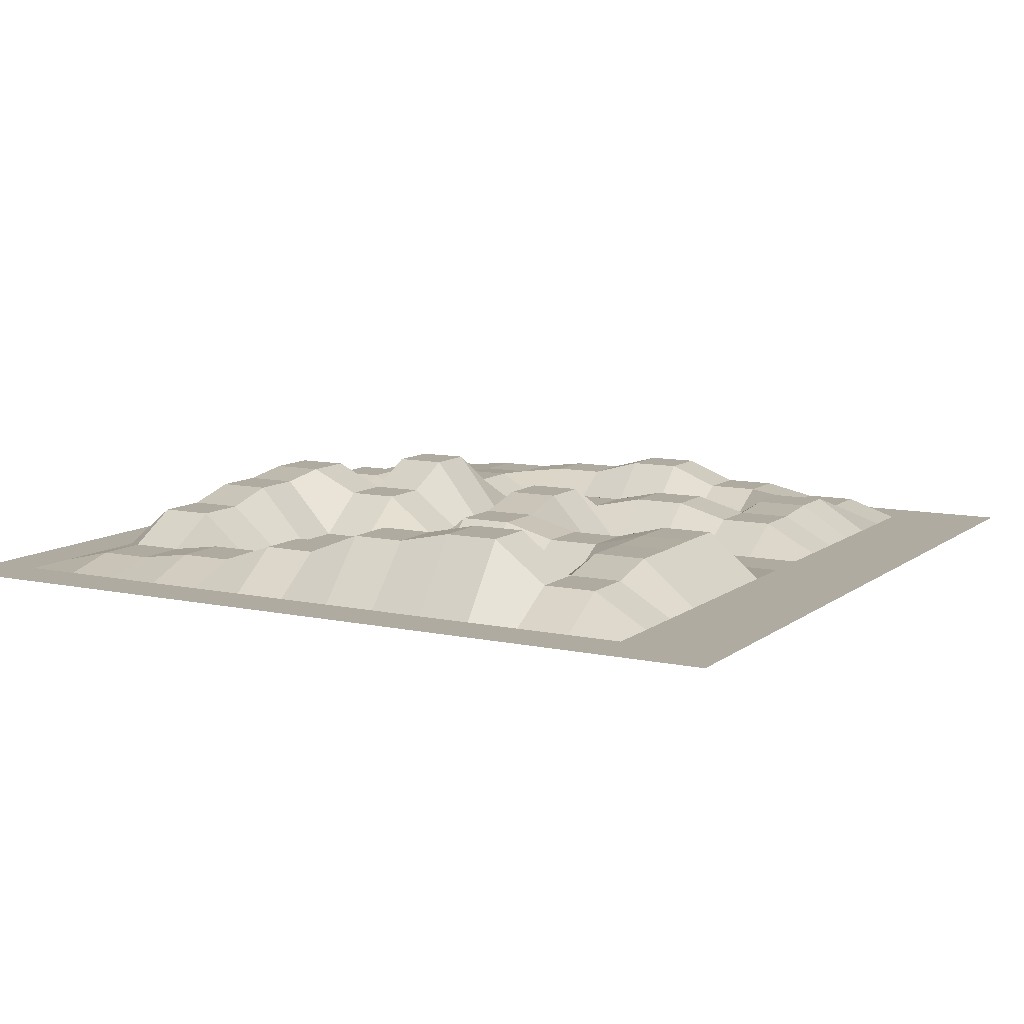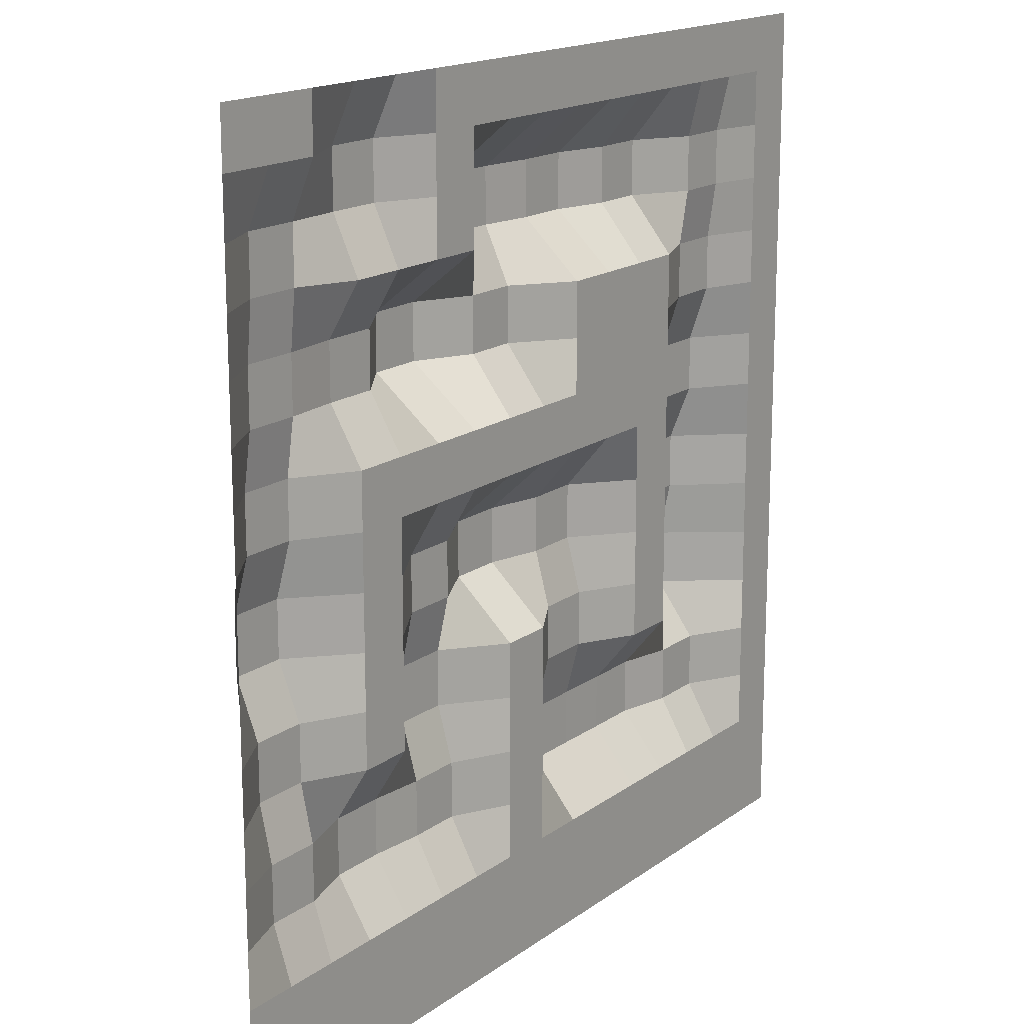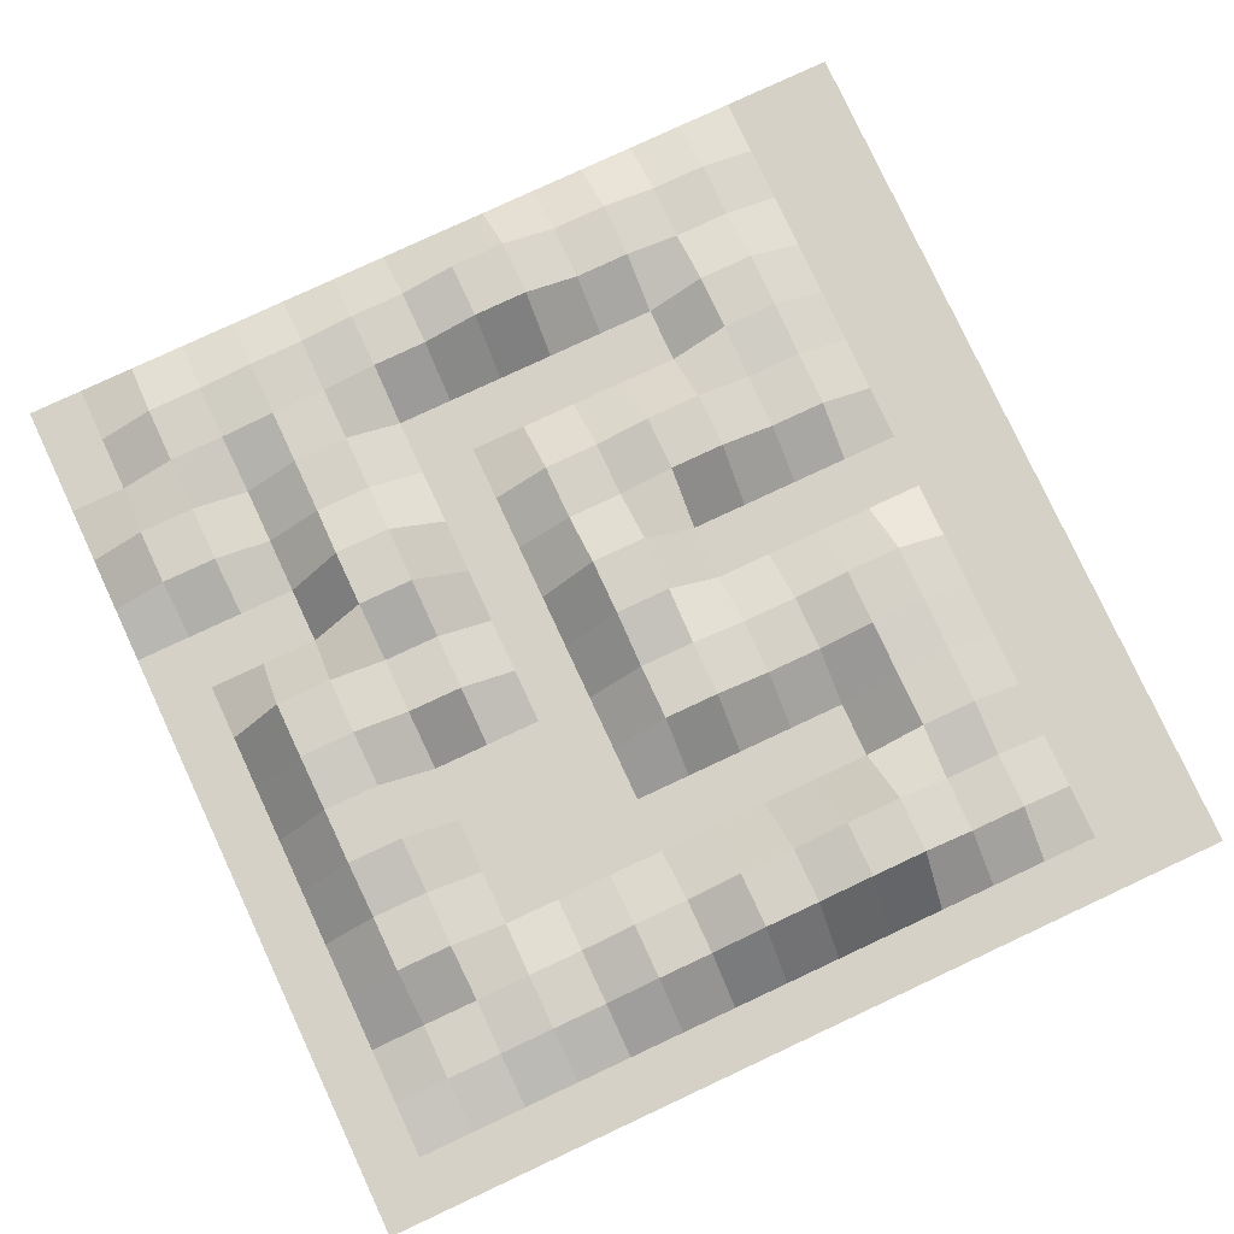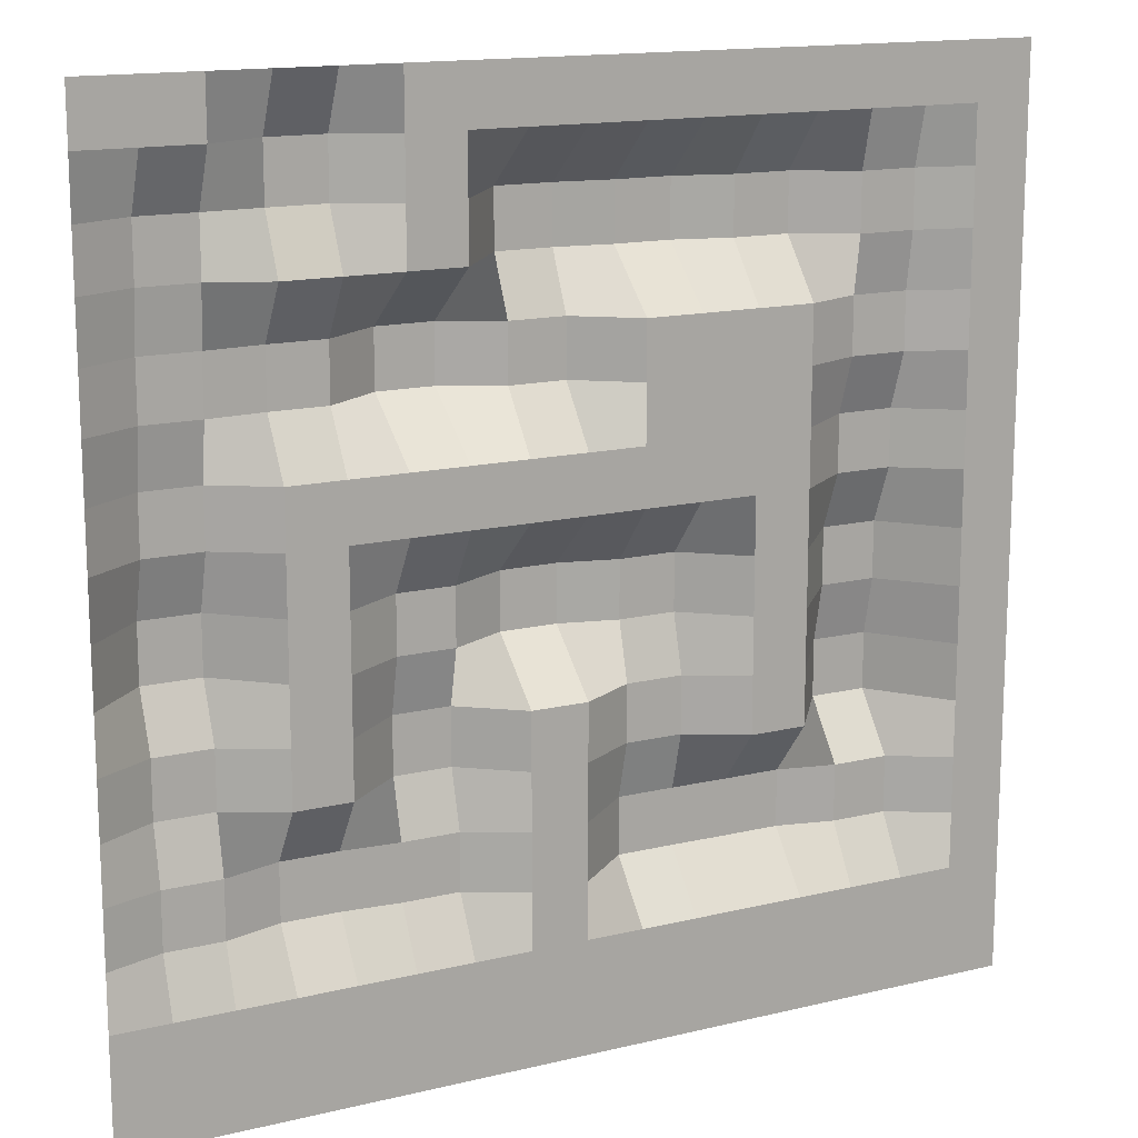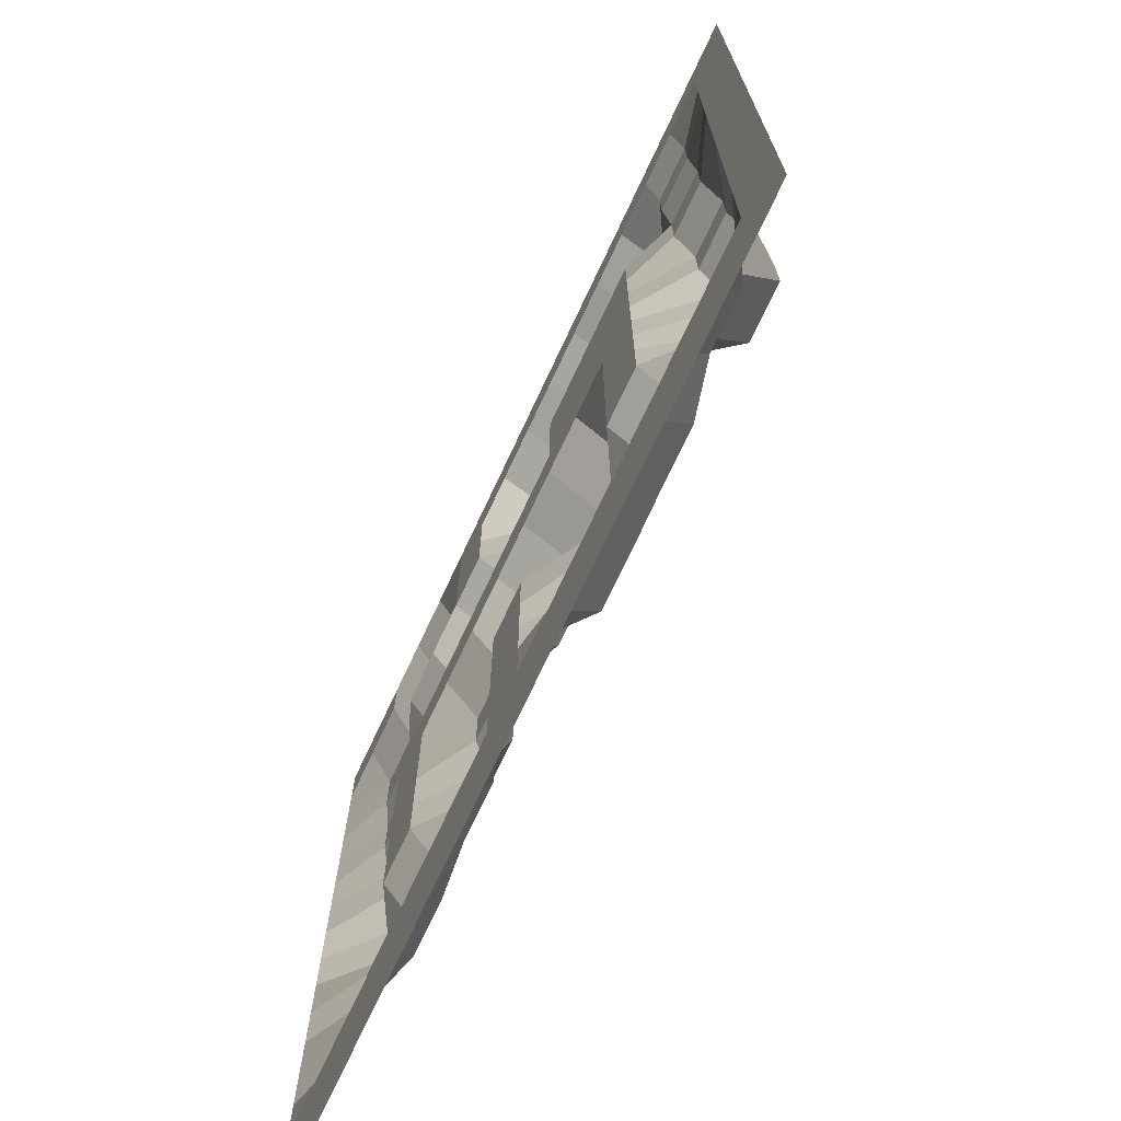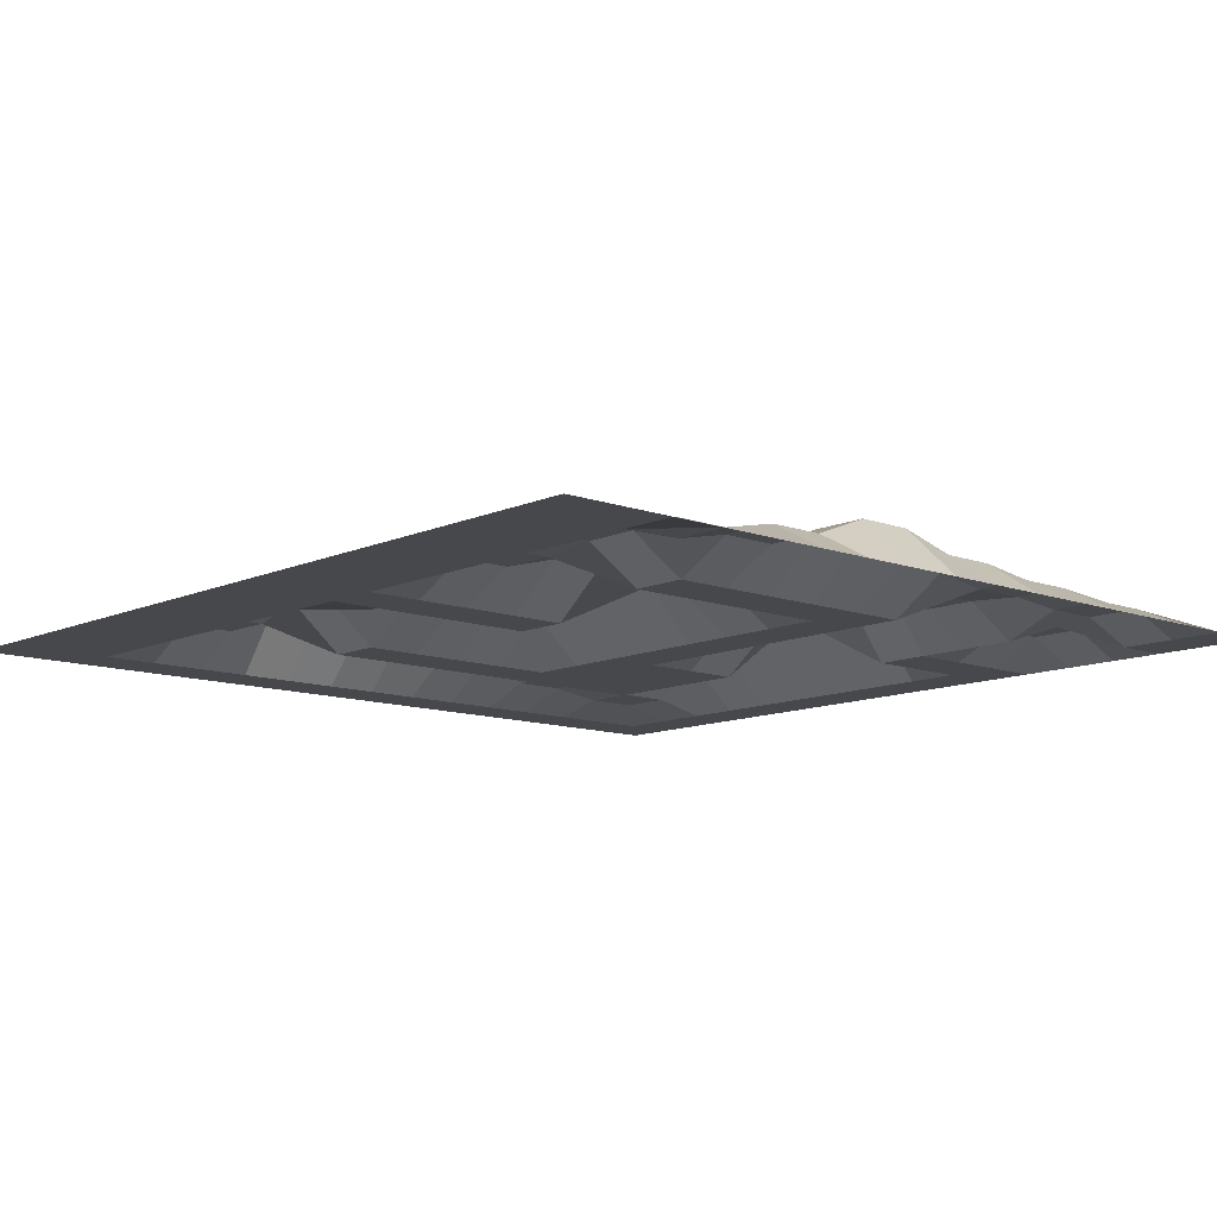
<metadata>
{"format":"obj","ext":"obj","renderer":"f3d","projection":"perspective","resolution":1024,"background":"white","views":[{"elev":9.8,"azim":119.1,"up":"+Y"},{"elev":16.6,"azim":-54.9,"up":"+Z"},{"elev":79.5,"azim":65.0,"up":"+Y"},{"elev":14.9,"azim":-27.4,"up":"+Z"},{"elev":-72.4,"azim":64.9,"up":"+Z"},{"elev":-11.1,"azim":-132.0,"up":"+Y"}]}
</metadata>
<code>
o Plane
v -19.3 0.107 20.67
v 20.7 0.107 20.67
v -19.3 0.107 -19.33
v 20.7 0.107 -19.33
v -19.3 0.107 0.672
v 0.6999 0.107 20.67
v 20.7 0.107 0.672
v 0.6999 0.107 -19.33
v 0.6999 2.843 0.672
v -19.3 0.107 10.67
v 10.7 0.107 20.67
v 20.7 0.107 -9.328
v -9.3 0.107 -19.33
v -19.3 0.107 -9.328
v -9.3 0.107 20.67
v 20.7 0.107 10.67
v 10.7 0.107 -19.33
v 0.6999 0.107 -9.328
v 0.6999 1.996 10.67
v -9.3 0.107 0.672
v 10.7 0.107 0.672
v 10.7 0.107 10.67
v -9.3 1.586 10.67
v -9.3 1.671 -9.328
v 10.7 2.159 -9.328
v -19.3 0.107 15.67
v 15.7 0.107 20.67
v 20.7 0.107 -14.33
v -14.3 0.107 -19.33
v -19.3 0.107 -4.328
v -4.3 0.107 20.67
v 20.7 0.107 5.672
v 5.7 0.107 -19.33
v 0.6999 0.107 -14.33
v 0.6999 0.107 5.672
v -14.3 2.438 0.672
v 5.7 2.21 0.672
v -19.3 0.107 5.672
v 5.7 0.107 20.67
v 20.7 0.107 -4.328
v -4.3 0.107 -19.33
v -19.3 0.107 -14.33
v -14.3 0.107 20.67
v 20.7 0.107 15.67
v 15.7 0.107 -19.33
v 0.6999 0.107 -4.328
v 0.6999 3.138 15.67
v -4.3 1.575 0.672
v 15.7 2.906 0.672
v 10.7 0.107 5.672
v 10.7 2.152 15.67
v 5.7 0.107 10.67
v 15.7 1.07 10.67
v -9.3 0.107 5.672
v -9.3 1.26 15.67
v -14.3 1.394 10.67
v -4.3 3.246 10.67
v -9.3 0.107 -14.33
v -9.3 0.107 -4.328
v -14.3 0.9339 -9.328
v -4.3 1.444 -9.328
v 10.7 0.107 -14.33
v 10.7 0.107 -4.328
v 5.7 2.192 -9.328
v 15.7 1.569 -9.328
v 15.7 3.431 -4.328
v 5.7 1.539 -4.328
v 5.7 0.107 -14.33
v -4.3 2.122 -4.328
v -14.3 1.464 -4.328
v -14.3 0.107 -14.33
v -4.3 0.107 15.67
v -14.3 1.165 15.67
v -14.3 1.74 5.672
v 15.7 0.7065 15.67
v 5.7 2.799 15.67
v 5.7 0.107 5.672
v 15.7 1.92 5.672
v -4.3 0.107 5.672
v -4.3 0.107 -14.33
v 15.7 0.107 -14.33
v -19.3 0.107 18.17
v 18.2 0.107 20.67
v 20.7 0.107 -16.83
v -16.8 0.107 -19.33
v -19.3 0.107 -1.828
v -1.8 0.107 20.67
v 20.7 0.107 3.172
v 3.2 0.107 -19.33
v 0.6999 0.107 -16.83
v 0.6999 0.107 3.172
v -16.8 2.438 0.672
v 3.2 2.21 0.672
v -19.3 0.107 8.172
v 8.2 0.107 20.67
v 20.7 0.107 -6.828
v -6.8 0.107 -19.33
v -19.3 0.107 -11.83
v -11.8 0.107 20.67
v 20.7 0.107 13.17
v 13.2 0.107 -19.33
v 0.6999 0.107 -6.828
v 0.6999 3.138 13.17
v -6.8 1.575 0.672
v 13.2 2.906 0.672
v 10.7 0.107 3.172
v 10.7 2.152 13.17
v 3.2 0.107 10.67
v 13.2 1.07 10.67
v -9.3 0.107 3.172
v -9.3 0.107 13.17
v -16.8 1.394 10.67
v -6.8 3.246 10.67
v -9.3 0.107 -16.83
v -9.3 0.107 -6.828
v -16.8 0.9339 -9.328
v -6.8 1.444 -9.328
v 10.7 0.107 -16.83
v 10.7 0.107 -6.828
v 3.2 2.192 -9.328
v 13.2 1.569 -9.328
v -19.3 0.107 13.17
v 13.2 0.107 20.67
v 20.7 0.107 -11.83
v -11.8 0.107 -19.33
v -19.3 0.107 -6.828
v -6.8 0.107 20.67
v 20.7 0.107 8.172
v 8.2 0.107 -19.33
v 0.6999 0.107 -11.83
v 0.6999 1.996 8.172
v -11.8 0.107 0.672
v 8.2 0.107 0.672
v -19.3 0.107 3.172
v 3.2 0.107 20.67
v 20.7 0.107 -1.828
v -1.8 0.107 -19.33
v -19.3 0.107 -16.83
v -16.8 0.107 20.67
v 20.7 0.107 18.17
v 18.2 0.107 -19.33
v 0.6999 2.843 -1.828
v 0.6999 0.107 18.17
v -1.8 2.843 0.672
v 18.2 0.107 0.672
v 10.7 0.107 8.172
v 10.7 0.107 18.17
v 8.2 0.107 10.67
v 18.2 0.107 10.67
v -9.3 1.586 8.172
v -9.3 1.26 18.17
v -11.8 1.586 10.67
v -1.8 1.996 10.67
v -9.3 1.671 -11.83
v -9.3 0.107 -1.828
v -11.8 1.671 -9.328
v -1.8 0.107 -9.328
v 10.7 2.159 -11.83
v 10.7 0.107 -1.828
v 8.2 2.159 -9.328
v 18.2 0.107 -9.328
v 15.7 3.431 -6.828
v 15.7 2.906 -1.828
v 13.2 3.431 -4.328
v 18.2 0.107 -4.328
v 5.7 1.539 -6.828
v 5.7 2.21 -1.828
v 3.2 1.539 -4.328
v 8.2 0.107 -4.328
v 5.7 0.107 -16.83
v 5.7 2.192 -11.83
v 3.2 0.107 -14.33
v 8.2 0.107 -14.33
v -4.3 2.122 -6.828
v -4.3 1.575 -1.828
v -6.8 2.122 -4.328
v -1.8 0.107 -4.328
v -14.3 1.464 -6.828
v -14.3 2.438 -1.828
v -16.8 1.464 -4.328
v -11.8 0.107 -4.328
v -14.3 0.107 -16.83
v -14.3 0.9339 -11.83
v -16.8 0.107 -14.33
v -11.8 0.107 -14.33
v -4.3 0.107 13.17
v -4.3 0.107 18.17
v -6.8 0.107 15.67
v -1.8 3.138 15.67
v -14.3 1.165 13.17
v -14.3 0.107 18.17
v -16.8 1.165 15.67
v -11.8 1.26 15.67
v -14.3 1.74 3.172
v -14.3 1.394 8.172
v -16.8 1.74 5.672
v -11.8 0.107 5.672
v 15.7 0.7065 13.17
v 15.7 0.107 18.17
v 13.2 0.7065 15.67
v 18.2 0.107 15.67
v 5.7 2.799 13.17
v 5.7 0.107 18.17
v 3.2 2.799 15.67
v 8.2 2.152 15.67
v 5.7 0.107 3.172
v 5.7 0.107 8.172
v 3.2 0.107 5.672
v 8.2 0.107 5.672
v 15.7 1.92 3.172
v 15.7 1.07 8.172
v 13.2 1.92 5.672
v 18.2 0.107 5.672
v -4.3 0.107 3.172
v -4.3 3.246 8.172
v -6.8 0.107 5.672
v -1.8 0.107 5.672
v -4.3 0.107 -16.83
v -4.3 1.444 -11.83
v -6.8 0.107 -14.33
v -1.8 0.107 -14.33
v 15.7 0.107 -16.83
v 15.7 1.569 -11.83
v 13.2 0.107 -14.33
v 18.2 0.107 -14.33
v 18.2 0.107 -11.83
v 13.2 1.569 -11.83
v 13.2 0.107 -16.83
v -1.8 0.107 -11.83
v -6.8 1.444 -11.83
v -6.8 0.107 -16.83
v -1.8 1.996 8.172
v -6.8 3.246 8.172
v -6.8 0.107 3.172
v 18.2 0.107 8.172
v 13.2 1.07 8.172
v 13.2 1.92 3.172
v 8.2 0.107 8.172
v 3.2 0.107 8.172
v 3.2 0.107 3.172
v 8.2 0.107 18.17
v 3.2 0.107 18.17
v 3.2 2.799 13.17
v 18.2 0.107 18.17
v 13.2 0.107 18.17
v 13.2 0.7065 13.17
v -11.8 1.586 8.172
v -16.8 1.394 8.172
v -16.8 1.74 3.172
v -11.8 1.26 18.17
v -16.8 0.107 18.17
v -16.8 1.165 13.17
v -1.8 0.107 18.17
v -6.8 0.107 18.17
v -6.8 0.107 13.17
v -11.8 1.671 -11.83
v -16.8 0.9339 -11.83
v -16.8 0.107 -16.83
v -11.8 0.107 -1.828
v -16.8 2.438 -1.828
v -16.8 1.464 -6.828
v -1.8 2.843 -1.828
v -6.8 1.575 -1.828
v -6.8 2.122 -6.828
v 8.2 2.159 -11.83
v 3.2 2.192 -11.83
v 3.2 0.107 -16.83
v 8.2 0.107 -1.828
v 3.2 2.21 -1.828
v 3.2 1.539 -6.828
v 18.2 0.107 -1.828
v 13.2 2.906 -1.828
v 13.2 3.431 -6.828
v 18.2 0.107 -6.828
v 8.2 0.107 -6.828
v 8.2 0.107 -16.83
v -1.8 0.107 -6.828
v -11.8 0.107 -6.828
v -11.8 0.107 -16.83
v -1.8 3.138 13.17
v -11.8 0.107 13.17
v -11.8 0.107 3.172
v 18.2 0.107 13.17
v 8.2 2.152 13.17
v 8.2 0.107 3.172
v 18.2 0.107 3.172
v -1.8 0.107 3.172
v -1.8 0.107 -16.83
v 18.2 0.107 -16.83
f 289 84 4 141
f 288 90 8 137
f 287 91 9 144
f 286 88 7 145
f 285 106 21 133
f 284 107 22 148
f 283 100 16 149
f 282 110 20 132
f 281 111 23 152
f 280 103 19 153
f 279 114 13 125
f 278 115 24 156
f 277 102 18 157
f 276 118 17 129
f 275 119 25 160
f 274 96 12 161
f 273 162 65 121
f 272 163 66 164
f 271 136 40 165
f 270 166 64 120
f 269 167 67 168
f 268 159 63 169
f 267 170 33 89
f 266 171 68 172
f 265 158 62 173
f 264 174 61 117
f 263 175 69 176
f 262 142 46 177
f 261 178 60 116
f 260 179 70 180
f 259 155 59 181
f 258 182 29 85
f 257 183 71 184
f 256 154 58 185
f 255 186 57 113
f 254 187 72 188
f 253 143 47 189
f 252 190 56 112
f 251 191 73 192
f 250 151 55 193
f 249 194 36 92
f 248 195 74 196
f 247 150 54 197
f 246 198 53 109
f 245 199 75 200
f 244 140 44 201
f 243 202 52 108
f 242 203 76 204
f 241 147 51 205
f 240 206 37 93
f 239 207 77 208
f 238 146 50 209
f 237 210 49 105
f 236 211 78 212
f 235 128 32 213
f 234 214 48 104
f 233 215 79 216
f 232 131 35 217
f 231 218 41 97
f 230 219 80 220
f 229 130 34 221
f 228 222 45 101
f 227 223 81 224
f 226 124 28 225
f 223 226 225 81
f 65 161 226 223
f 161 12 124 226
f 158 227 224 62
f 25 121 227 158
f 121 65 223 227
f 118 228 101 17
f 62 224 228 118
f 224 81 222 228
f 219 229 221 80
f 61 157 229 219
f 157 18 130 229
f 154 230 220 58
f 24 117 230 154
f 117 61 219 230
f 114 231 97 13
f 58 220 231 114
f 220 80 218 231
f 215 232 217 79
f 57 153 232 215
f 153 19 131 232
f 150 233 216 54
f 23 113 233 150
f 113 57 215 233
f 110 234 104 20
f 54 216 234 110
f 216 79 214 234
f 211 235 213 78
f 53 149 235 211
f 149 16 128 235
f 146 236 212 50
f 22 109 236 146
f 109 53 211 236
f 106 237 105 21
f 50 212 237 106
f 212 78 210 237
f 207 238 209 77
f 52 148 238 207
f 148 22 146 238
f 131 239 208 35
f 19 108 239 131
f 108 52 207 239
f 91 240 93 9
f 35 208 240 91
f 208 77 206 240
f 203 241 205 76
f 39 95 241 203
f 95 11 147 241
f 143 242 204 47
f 6 135 242 143
f 135 39 203 242
f 103 243 108 19
f 47 204 243 103
f 204 76 202 243
f 199 244 201 75
f 27 83 244 199
f 83 2 140 244
f 147 245 200 51
f 11 123 245 147
f 123 27 199 245
f 107 246 109 22
f 51 200 246 107
f 200 75 198 246
f 195 247 197 74
f 56 152 247 195
f 152 23 150 247
f 94 248 196 38
f 10 112 248 94
f 112 56 195 248
f 134 249 92 5
f 38 196 249 134
f 196 74 194 249
f 191 250 193 73
f 43 99 250 191
f 99 15 151 250
f 82 251 192 26
f 1 139 251 82
f 139 43 191 251
f 122 252 112 10
f 26 192 252 122
f 192 73 190 252
f 187 253 189 72
f 31 87 253 187
f 87 6 143 253
f 151 254 188 55
f 15 127 254 151
f 127 31 187 254
f 111 255 113 23
f 55 188 255 111
f 188 72 186 255
f 183 256 185 71
f 60 156 256 183
f 156 24 154 256
f 98 257 184 42
f 14 116 257 98
f 116 60 183 257
f 138 258 85 3
f 42 184 258 138
f 184 71 182 258
f 179 259 181 70
f 36 132 259 179
f 132 20 155 259
f 86 260 180 30
f 5 92 260 86
f 92 36 179 260
f 126 261 116 14
f 30 180 261 126
f 180 70 178 261
f 175 262 177 69
f 48 144 262 175
f 144 9 142 262
f 155 263 176 59
f 20 104 263 155
f 104 48 175 263
f 115 264 117 24
f 59 176 264 115
f 176 69 174 264
f 171 265 173 68
f 64 160 265 171
f 160 25 158 265
f 130 266 172 34
f 18 120 266 130
f 120 64 171 266
f 90 267 89 8
f 34 172 267 90
f 172 68 170 267
f 167 268 169 67
f 37 133 268 167
f 133 21 159 268
f 142 269 168 46
f 9 93 269 142
f 93 37 167 269
f 102 270 120 18
f 46 168 270 102
f 168 67 166 270
f 163 271 165 66
f 49 145 271 163
f 145 7 136 271
f 159 272 164 63
f 21 105 272 159
f 105 49 163 272
f 119 273 121 25
f 63 164 273 119
f 164 66 162 273
f 162 274 161 65
f 66 165 274 162
f 165 40 96 274
f 166 275 160 64
f 67 169 275 166
f 169 63 119 275
f 170 276 129 33
f 68 173 276 170
f 173 62 118 276
f 174 277 157 61
f 69 177 277 174
f 177 46 102 277
f 178 278 156 60
f 70 181 278 178
f 181 59 115 278
f 182 279 125 29
f 71 185 279 182
f 185 58 114 279
f 186 280 153 57
f 72 189 280 186
f 189 47 103 280
f 190 281 152 56
f 73 193 281 190
f 193 55 111 281
f 194 282 132 36
f 74 197 282 194
f 197 54 110 282
f 198 283 149 53
f 75 201 283 198
f 201 44 100 283
f 202 284 148 52
f 76 205 284 202
f 205 51 107 284
f 206 285 133 37
f 77 209 285 206
f 209 50 106 285
f 210 286 145 49
f 78 213 286 210
f 213 32 88 286
f 214 287 144 48
f 79 217 287 214
f 217 35 91 287
f 218 288 137 41
f 80 221 288 218
f 221 34 90 288
f 222 289 141 45
f 81 225 289 222
f 225 28 84 289

</code>
